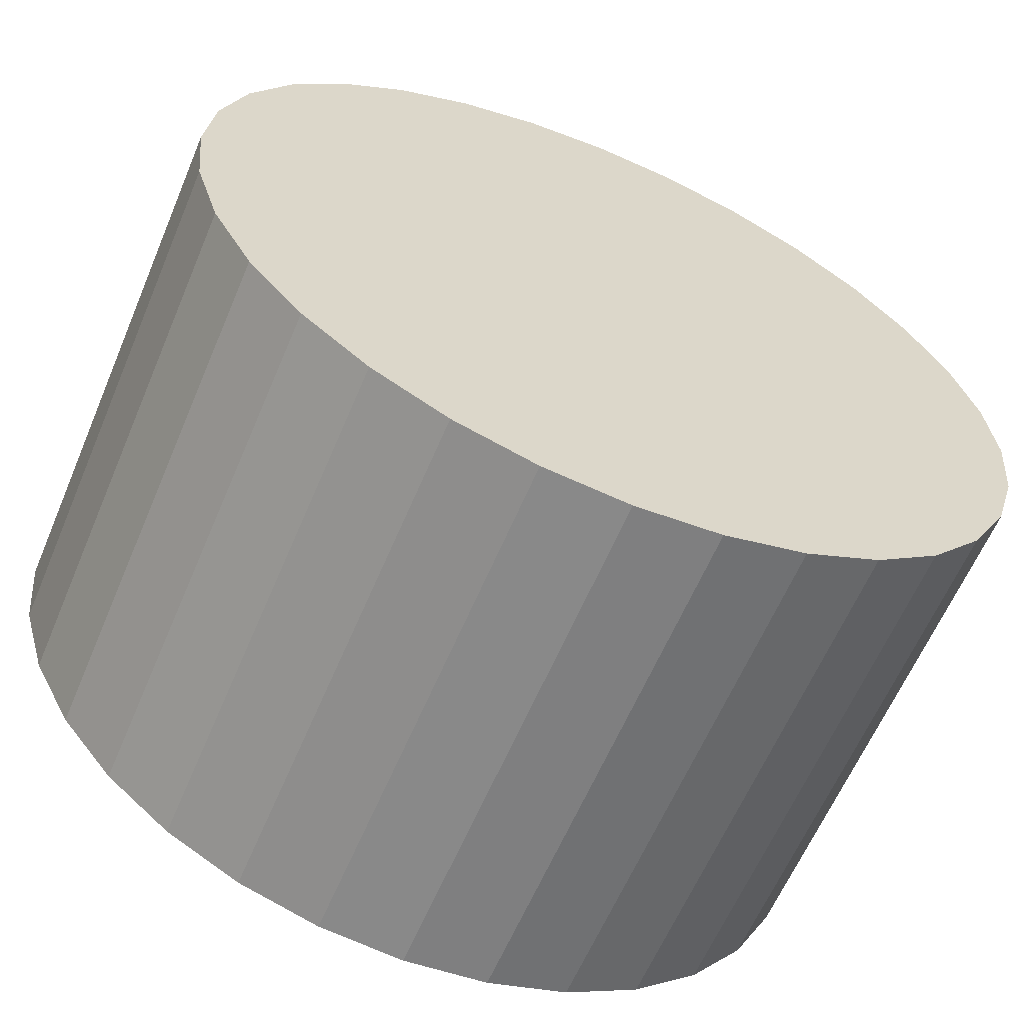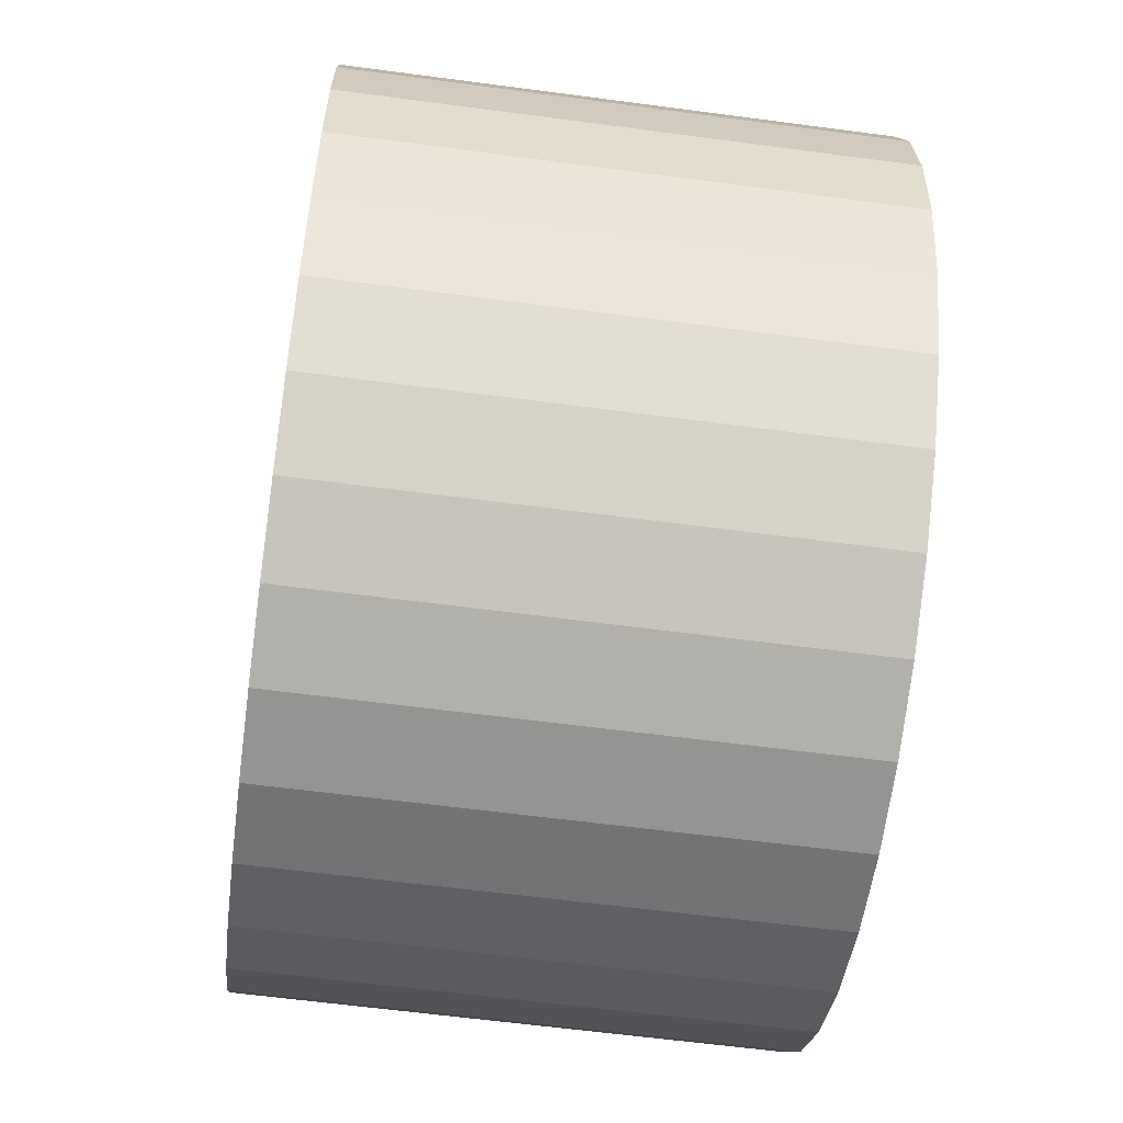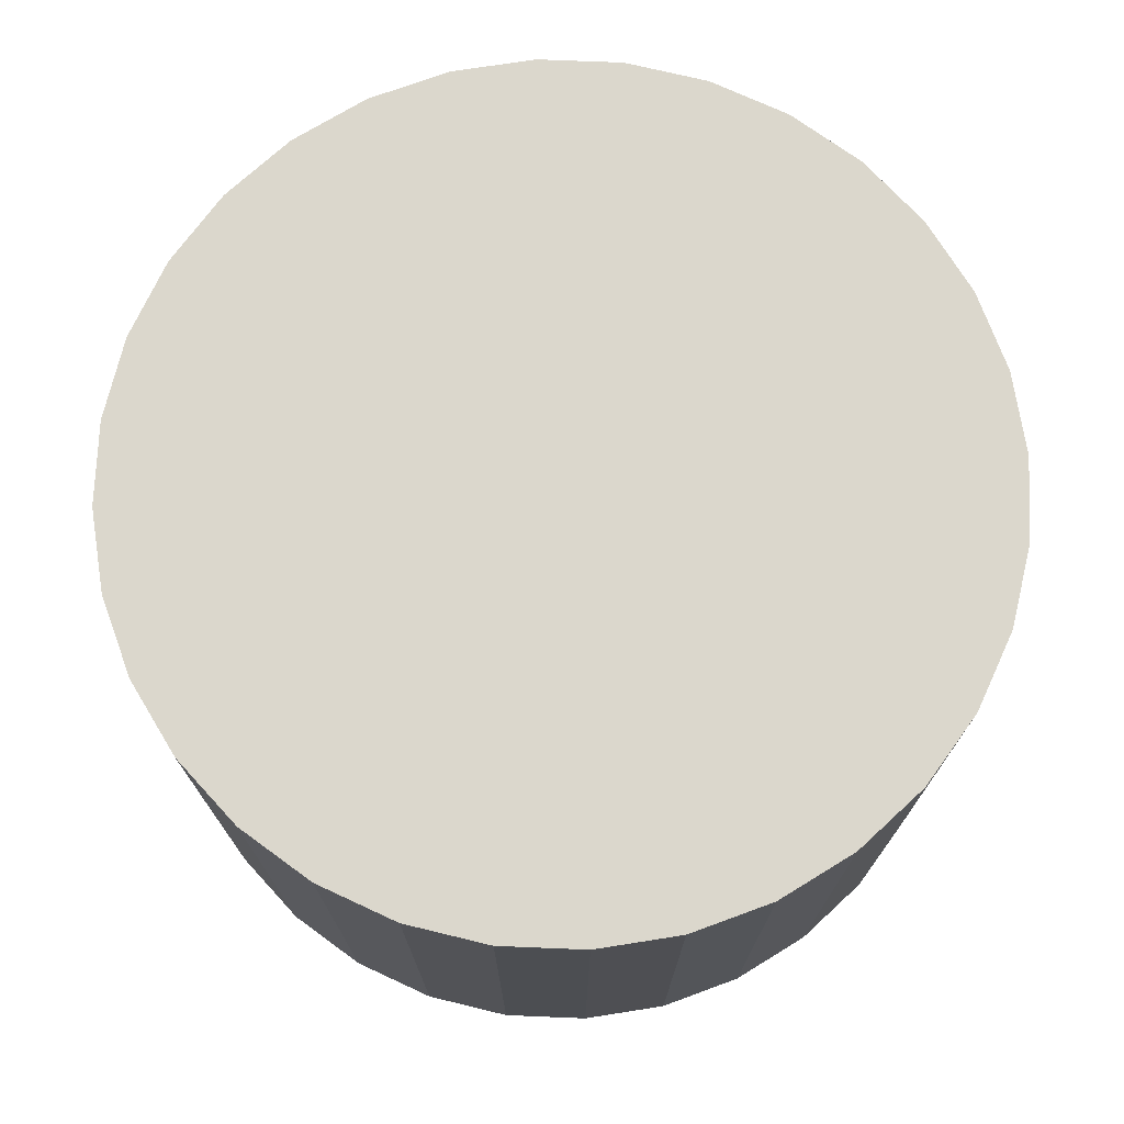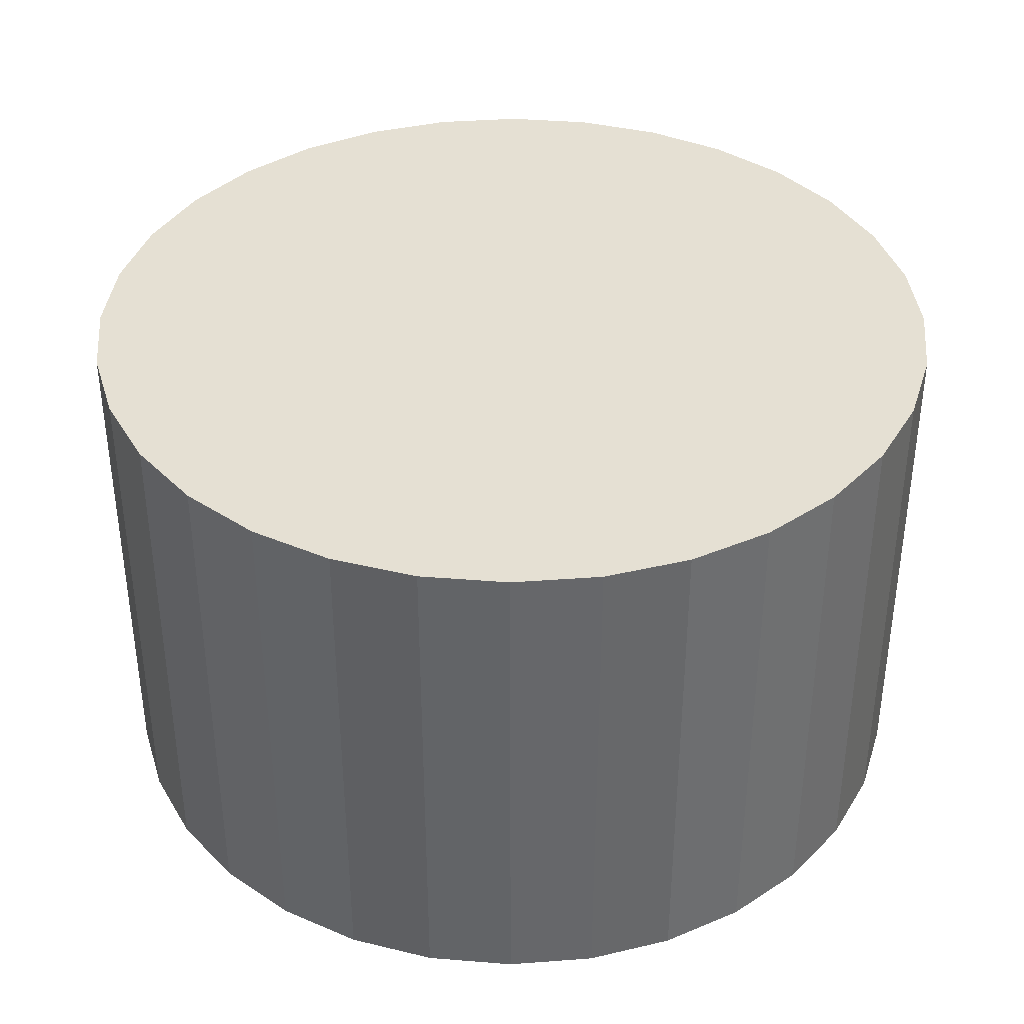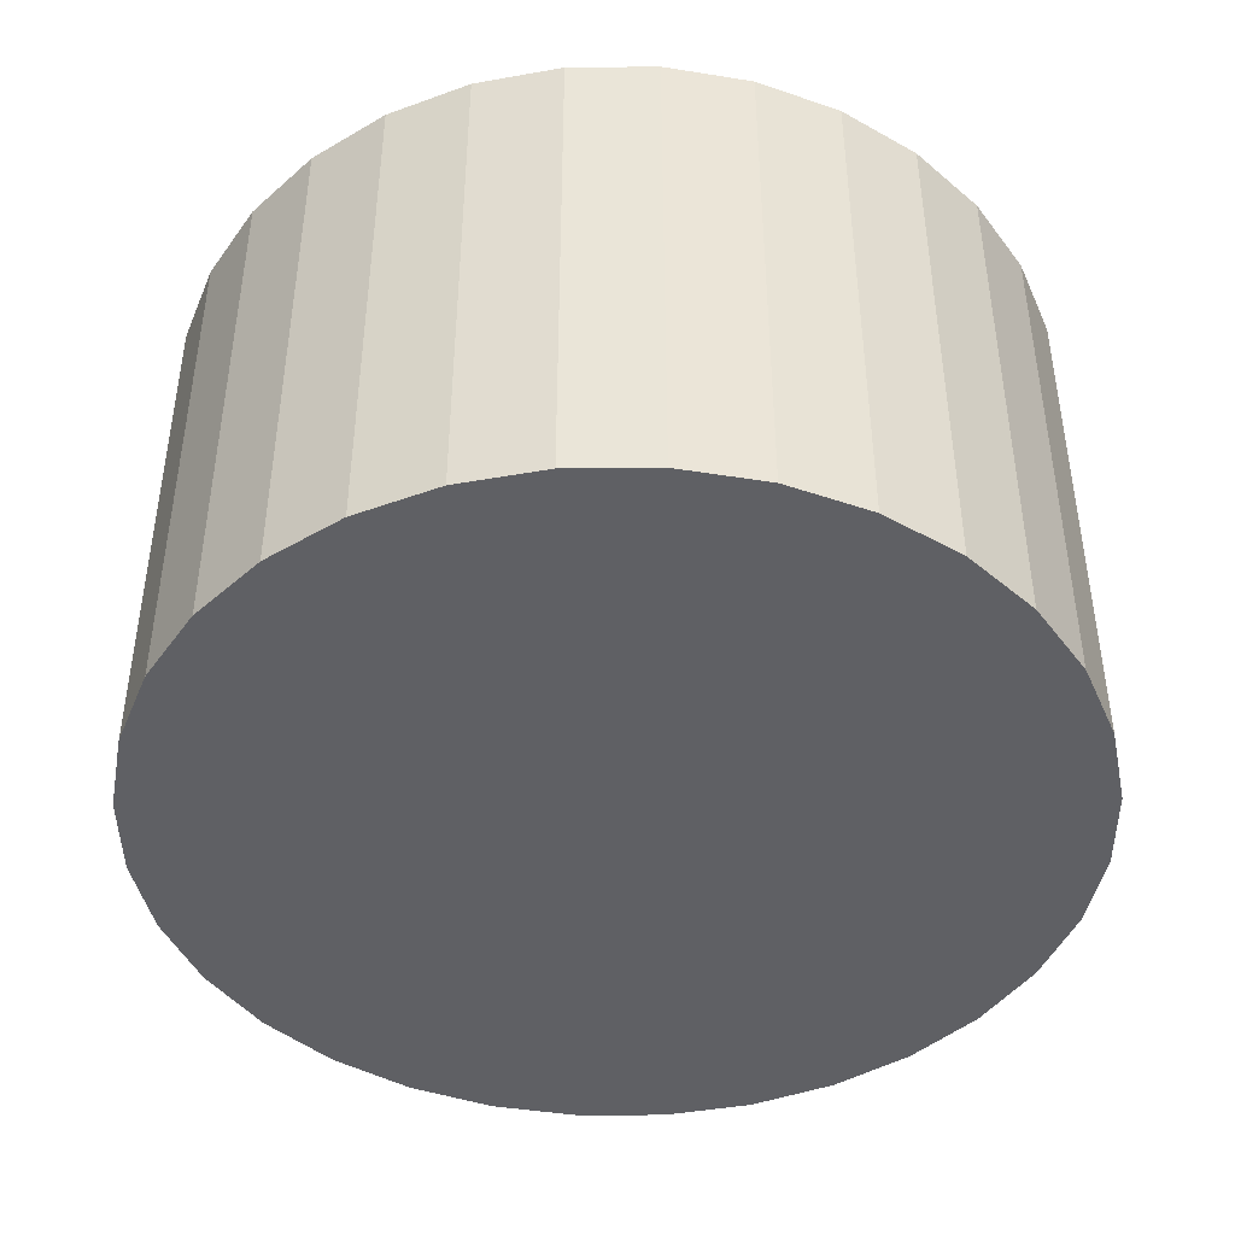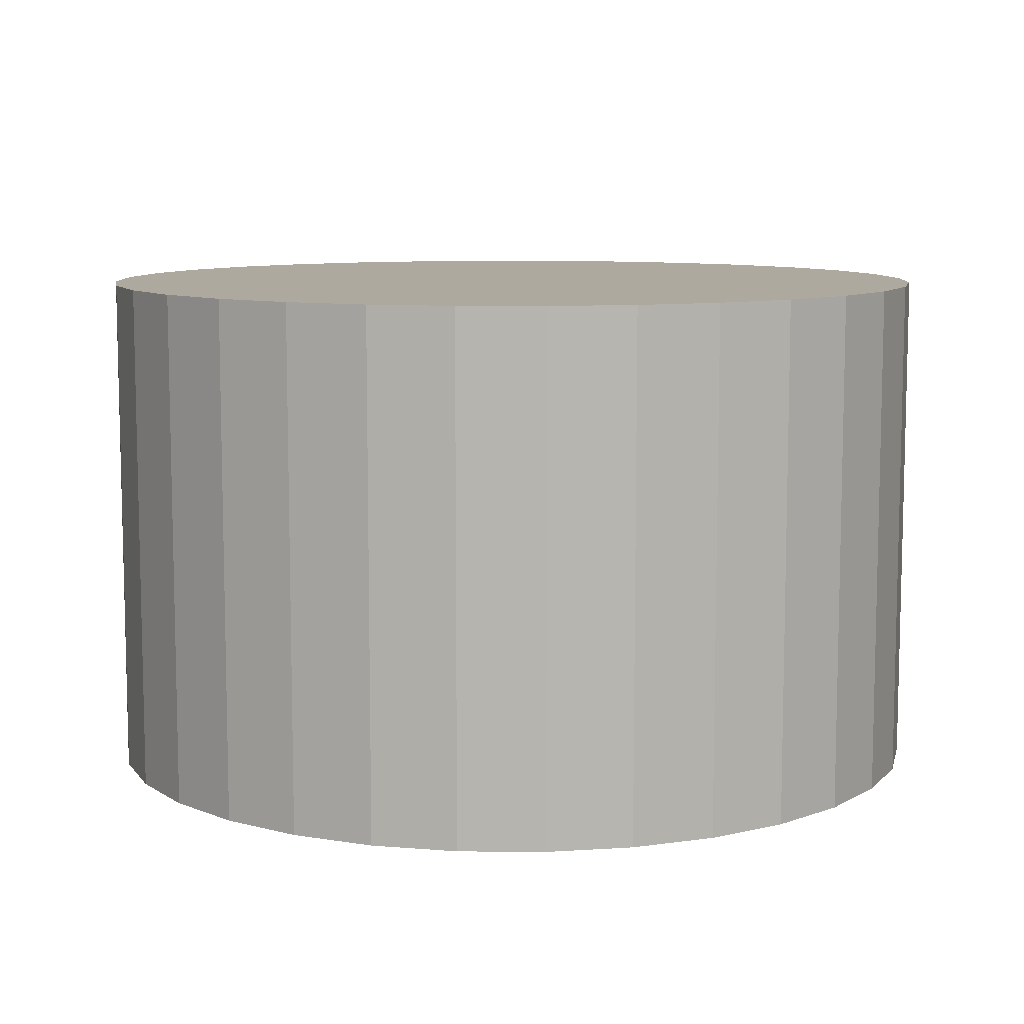
<metadata>
{"format":"obj","ext":"obj","renderer":"f3d","projection":"perspective","resolution":1024,"background":"white","views":[{"elev":-61.7,"azim":157.1,"up":"+Z"},{"elev":-61.4,"azim":-97.7,"up":"+Z"},{"elev":73.2,"azim":154.2,"up":"+Y"},{"elev":38.2,"azim":90.2,"up":"+Y"},{"elev":-44.0,"azim":-106.3,"up":"+Y"},{"elev":9.0,"azim":85.7,"up":"+Y"}]}
</metadata>
<code>
o Cylinder.001_Cylinder.002
v 0 -0.0625 -0.1042
v 0 0.0625 -0.1042
v 0.02032 -0.0625 -0.1022
v 0.02032 0.0625 -0.1022
v 0.03986 -0.0625 -0.09624
v 0.03986 0.0625 -0.09624
v 0.05787 -0.0625 -0.08661
v 0.05787 0.0625 -0.08661
v 0.07366 -0.0625 -0.07366
v 0.07366 0.0625 -0.07366
v 0.08661 -0.0625 -0.05787
v 0.08661 0.0625 -0.05787
v 0.09624 -0.0625 -0.03986
v 0.09624 0.0625 -0.03986
v 0.1022 -0.0625 -0.02032
v 0.1022 0.0625 -0.02032
v 0.1042 -0.0625 -0
v 0.1042 0.0625 -0
v 0.1022 -0.0625 0.02032
v 0.1022 0.0625 0.02032
v 0.09624 -0.0625 0.03986
v 0.09624 0.0625 0.03986
v 0.08661 -0.0625 0.05787
v 0.08661 0.0625 0.05787
v 0.07366 -0.0625 0.07366
v 0.07366 0.0625 0.07366
v 0.05787 -0.0625 0.08661
v 0.05787 0.0625 0.08661
v 0.03986 -0.0625 0.09624
v 0.03986 0.0625 0.09624
v 0.02032 -0.0625 0.1022
v 0.02032 0.0625 0.1022
v -0 -0.0625 0.1042
v -0 0.0625 0.1042
v -0.02032 -0.0625 0.1022
v -0.02032 0.0625 0.1022
v -0.03986 -0.0625 0.09624
v -0.03986 0.0625 0.09624
v -0.05787 -0.0625 0.08661
v -0.05787 0.0625 0.08661
v -0.07366 -0.0625 0.07366
v -0.07366 0.0625 0.07366
v -0.08661 -0.0625 0.05787
v -0.08661 0.0625 0.05787
v -0.09624 -0.0625 0.03986
v -0.09624 0.0625 0.03986
v -0.1022 -0.0625 0.02032
v -0.1022 0.0625 0.02032
v -0.1042 -0.0625 -0
v -0.1042 0.0625 -0
v -0.1022 -0.0625 -0.02032
v -0.1022 0.0625 -0.02032
v -0.09624 -0.0625 -0.03986
v -0.09624 0.0625 -0.03986
v -0.08661 -0.0625 -0.05787
v -0.08661 0.0625 -0.05787
v -0.07366 -0.0625 -0.07366
v -0.07366 0.0625 -0.07366
v -0.05787 -0.0625 -0.08661
v -0.05787 0.0625 -0.08661
v -0.03986 -0.0625 -0.09624
v -0.03986 0.0625 -0.09624
v -0.02032 -0.0625 -0.1022
v -0.02032 0.0625 -0.1022
f 1 2 4 3
f 3 4 6 5
f 5 6 8 7
f 7 8 10 9
f 9 10 12 11
f 11 12 14 13
f 13 14 16 15
f 15 16 18 17
f 17 18 20 19
f 19 20 22 21
f 21 22 24 23
f 23 24 26 25
f 25 26 28 27
f 27 28 30 29
f 29 30 32 31
f 31 32 34 33
f 33 34 36 35
f 35 36 38 37
f 37 38 40 39
f 39 40 42 41
f 41 42 44 43
f 43 44 46 45
f 45 46 48 47
f 47 48 50 49
f 49 50 52 51
f 51 52 54 53
f 53 54 56 55
f 55 56 58 57
f 57 58 60 59
f 59 60 62 61
f 4 2 64 62 60 58 56 54 52 50 48 46 44 42 40 38 36 34 32 30 28 26 24 22 20 18 16 14 12 10 8 6
f 61 62 64 63
f 63 64 2 1
f 1 3 5 7 9 11 13 15 17 19 21 23 25 27 29 31 33 35 37 39 41 43 45 47 49 51 53 55 57 59 61 63

</code>
